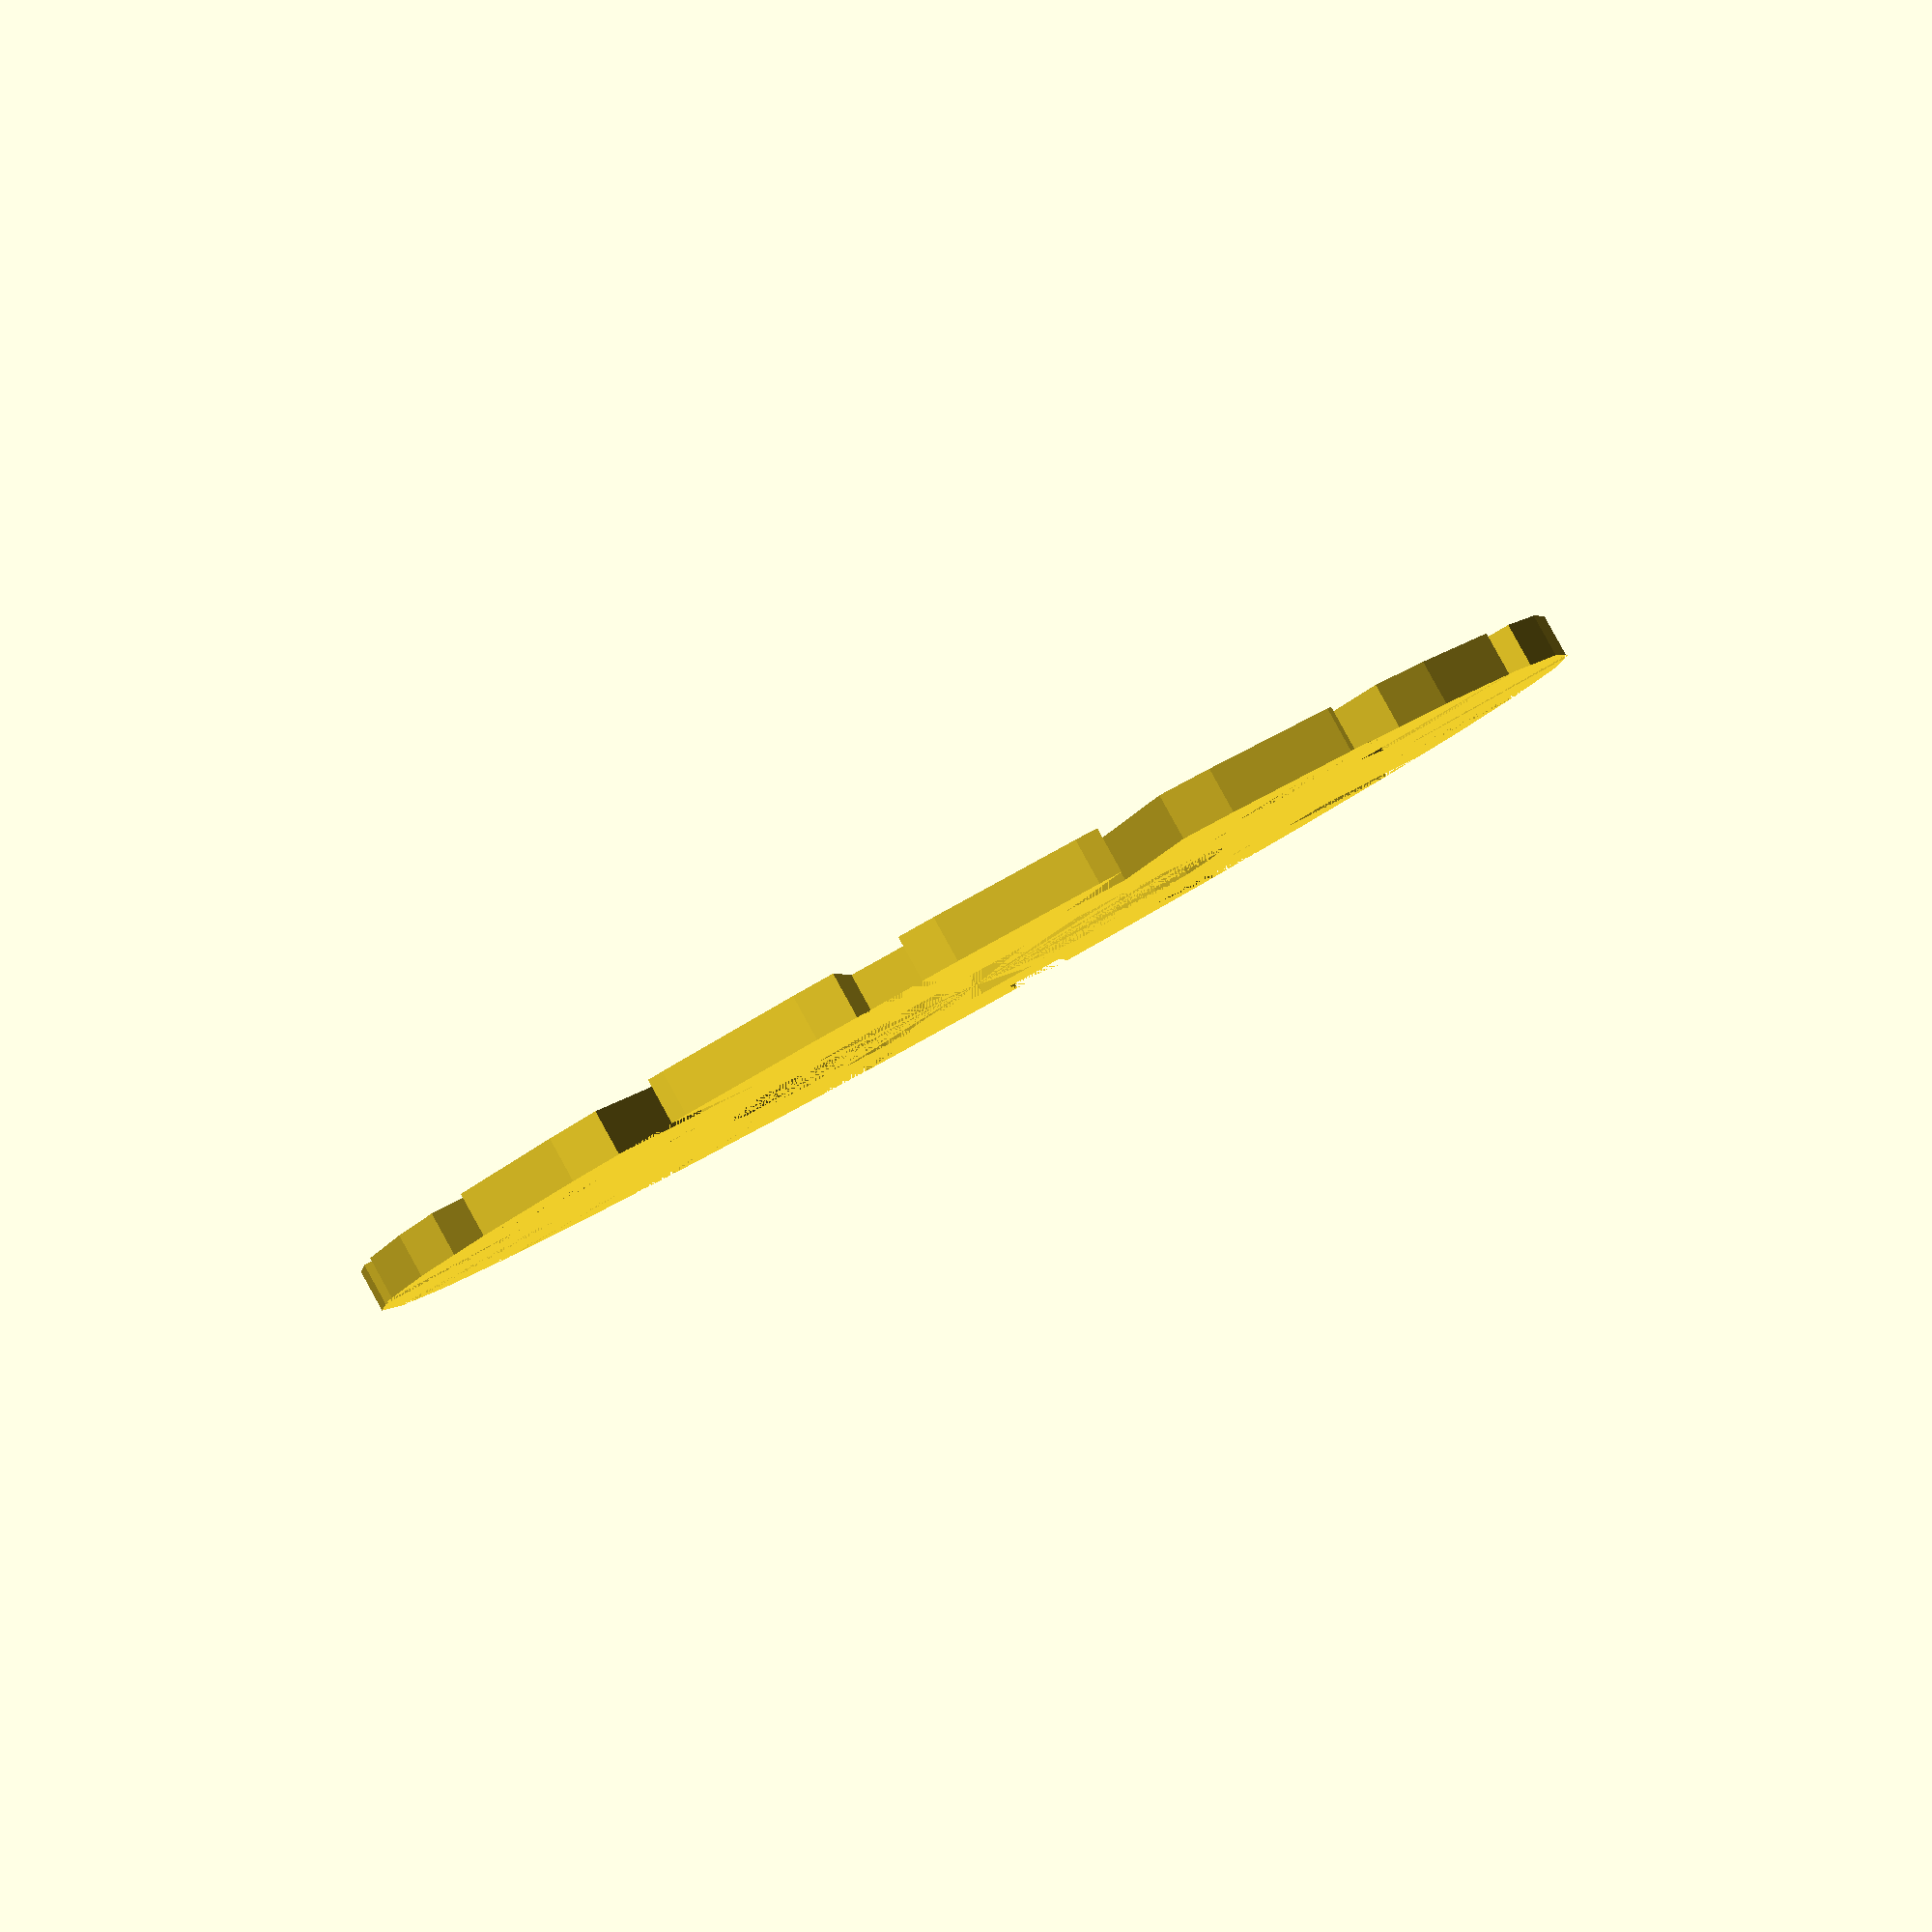
<openscad>

difference() {

 difference() {
  difference() {
   cylinder(2,31,31);
   for ( a = [0:90:340])   
    rotate([0,0,a]) 
    translate([0,19,0]){
     cylinder(3,1,1);
    }
  }
  cylinder(3,13,13);
 }
 
 for ( a = [0:22.5:340])   
 rotate([0,0,a]) 
 translate([0,23,0]){
  cube([3,8,3]);
 }

}
</openscad>
<views>
elev=272.8 azim=319.7 roll=151.1 proj=p view=solid
</views>
